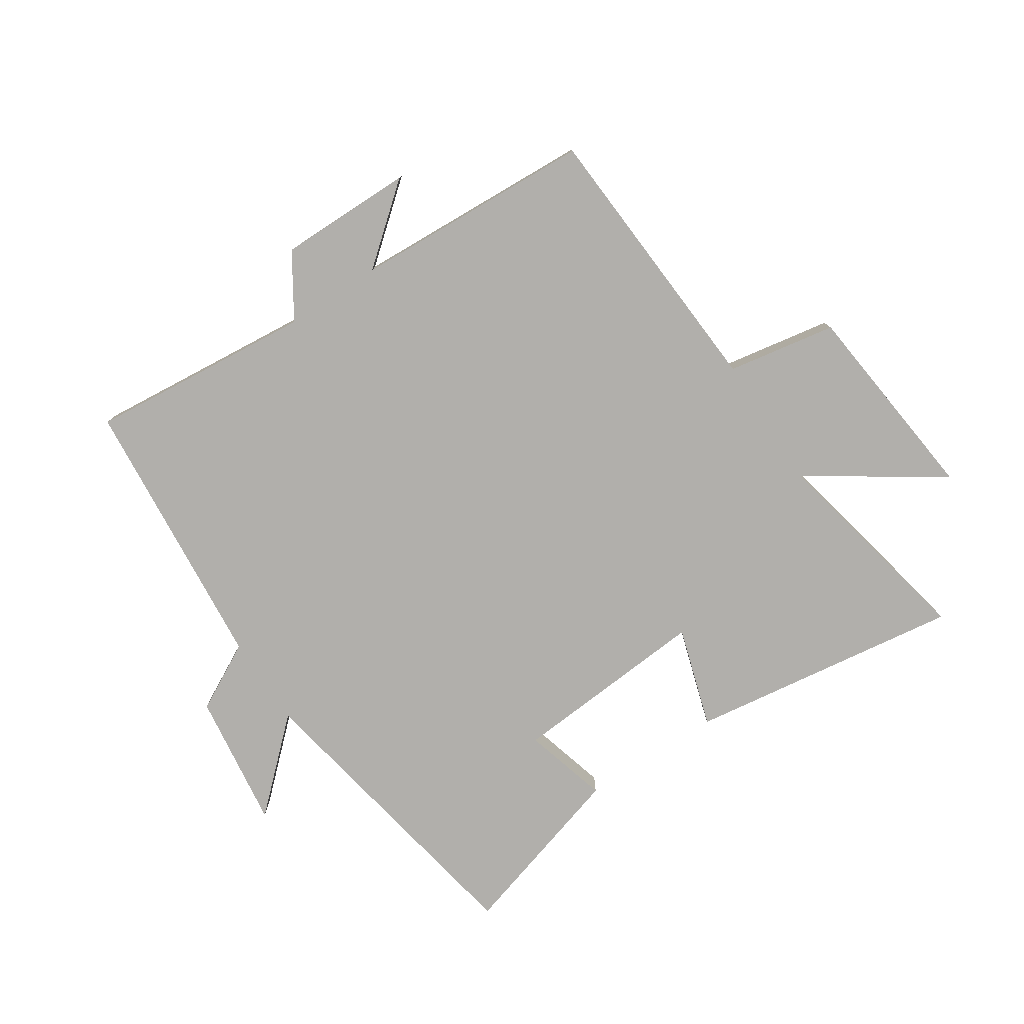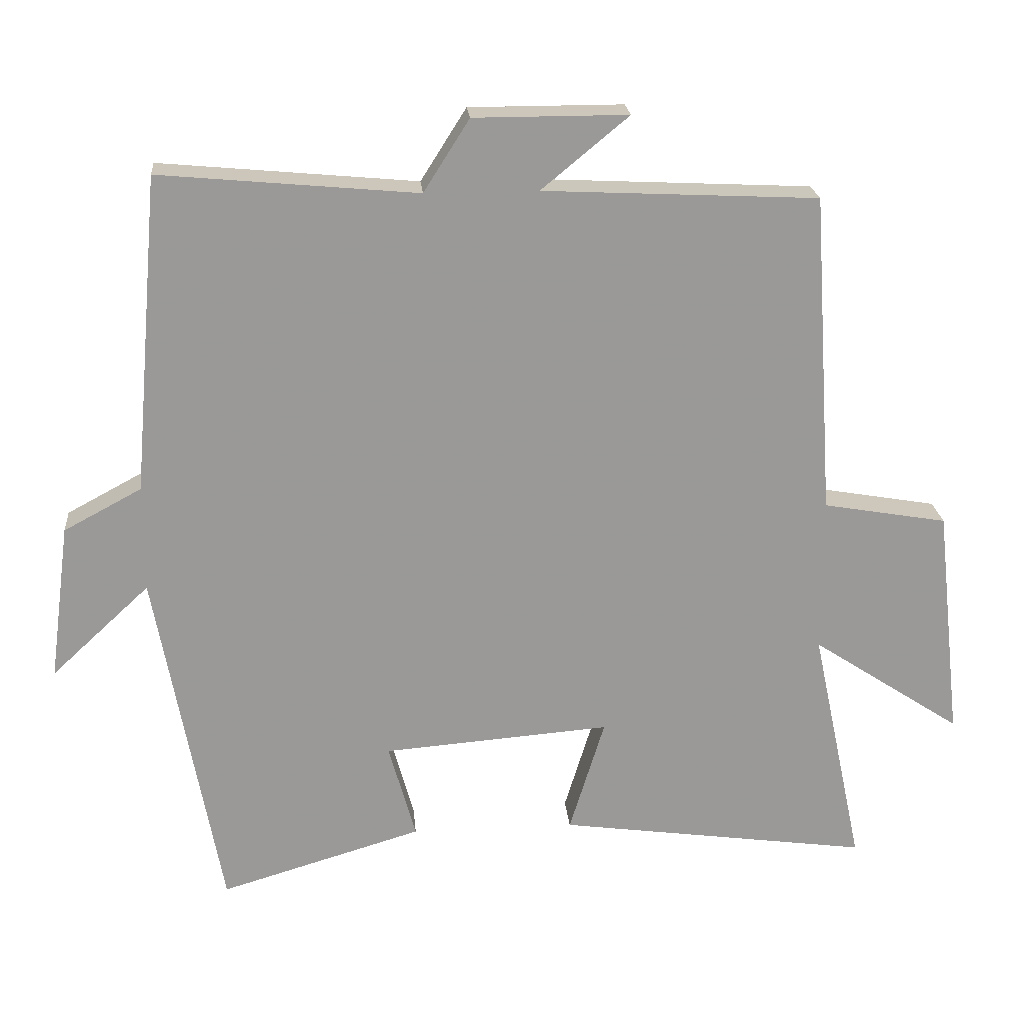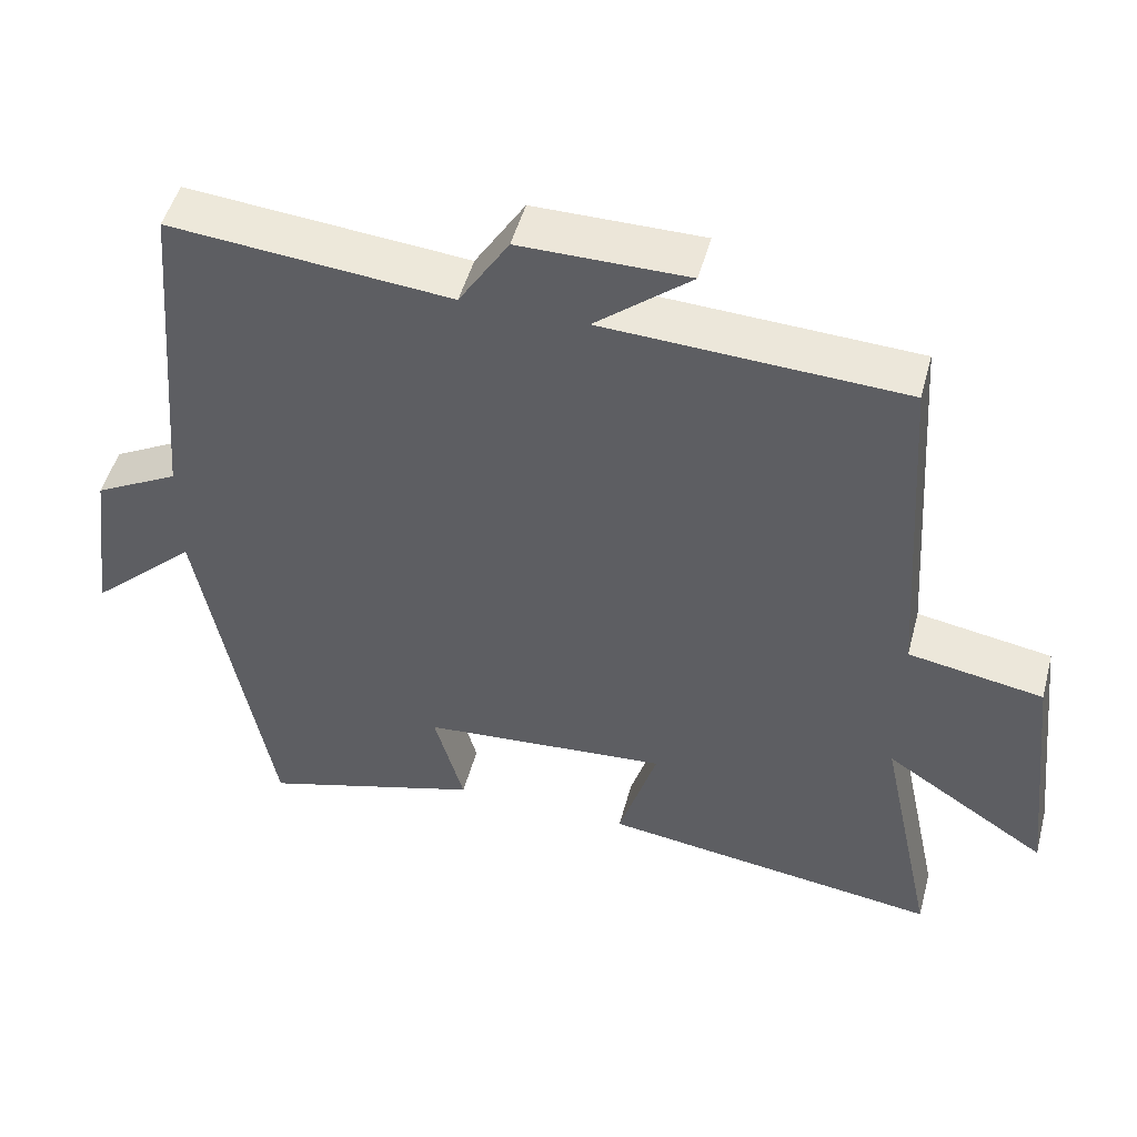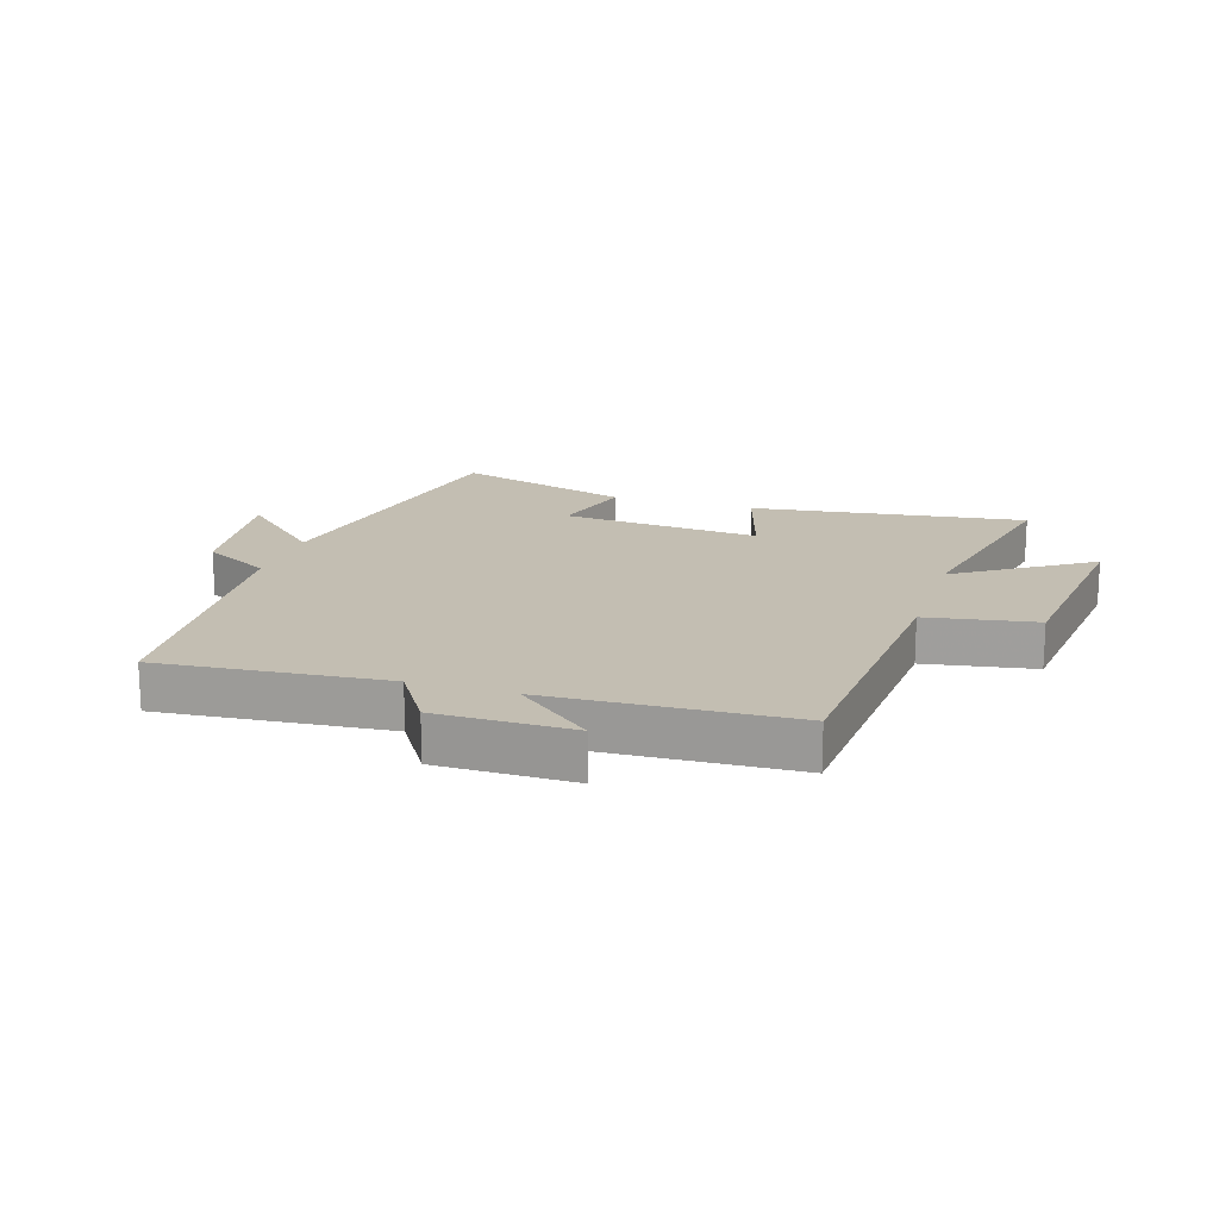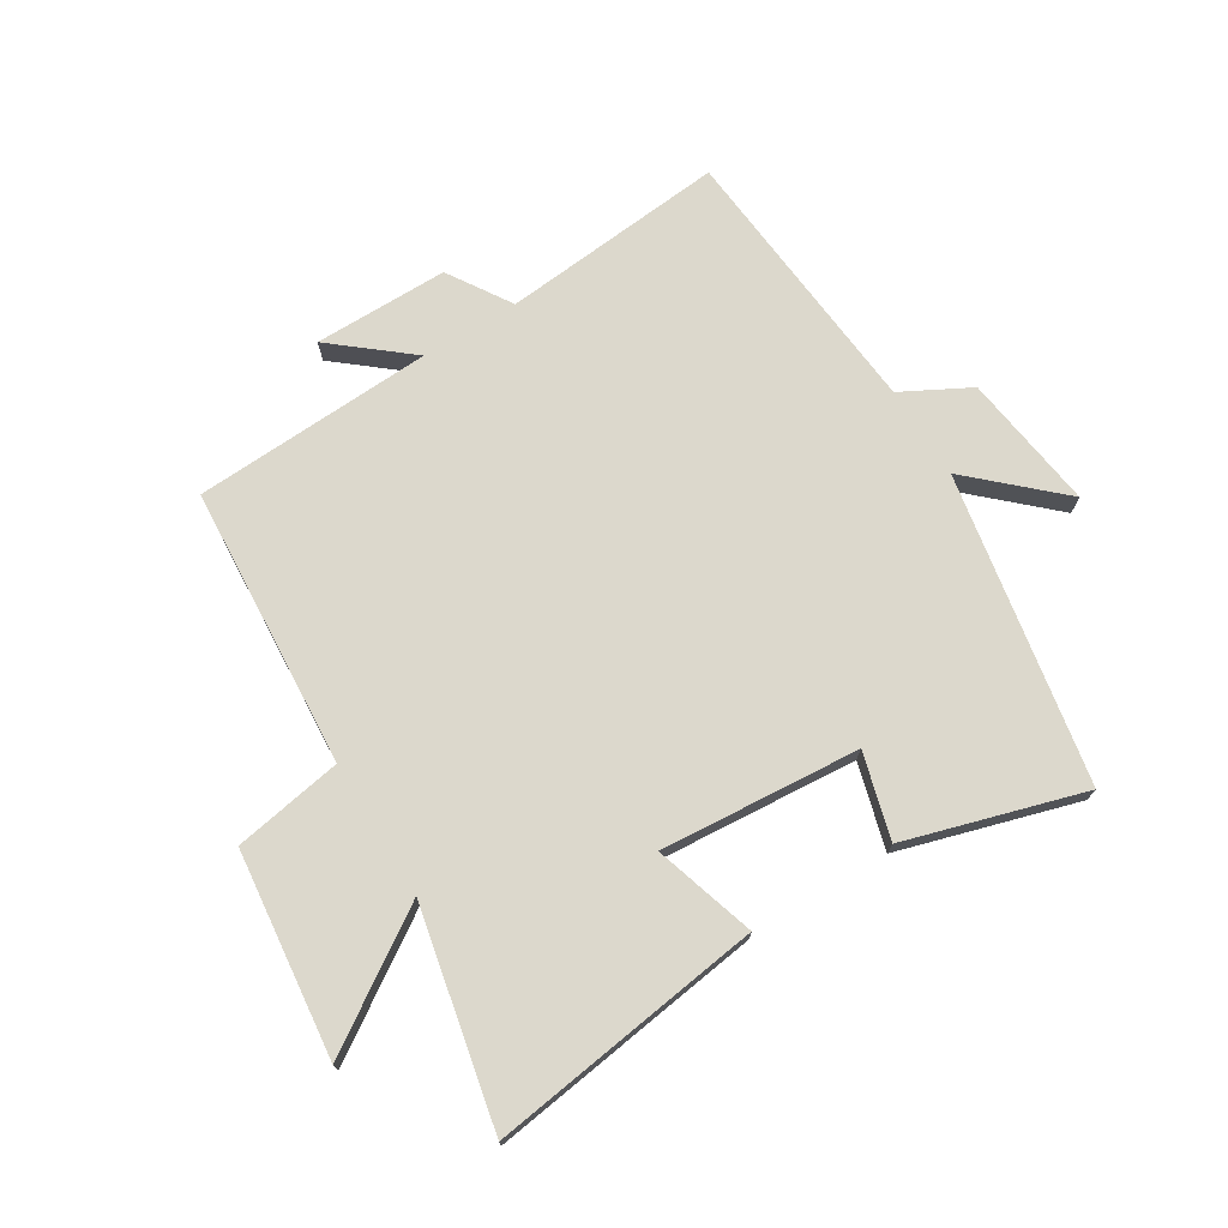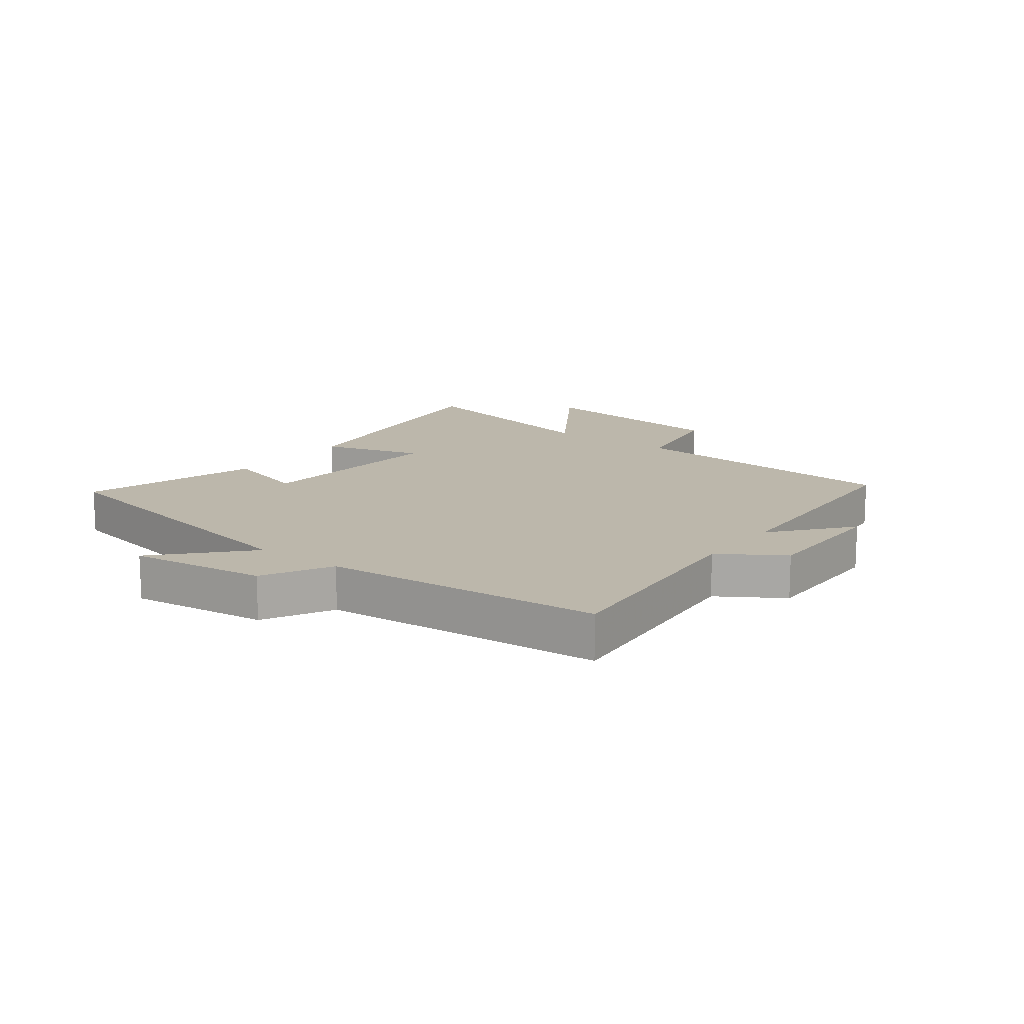
<metadata>
{"format":"obj","ext":"obj","renderer":"f3d","projection":"perspective","resolution":1024,"background":"white","views":[{"elev":-78.1,"azim":33.2,"up":"+Y"},{"elev":21.5,"azim":-5.0,"up":"+Z"},{"elev":49.4,"azim":14.9,"up":"+Z"},{"elev":17.3,"azim":17.7,"up":"+Y"},{"elev":72.7,"azim":148.3,"up":"+Y"},{"elev":14.5,"azim":-52.8,"up":"+Y"}]}
</metadata>
<code>
v -0.406 0.07 -0.587
v -0.5 0.07 -0.078
v -0.642 0.07 -0.21
v -0.612 0.07 0.016
v -0.5 0.07 0.076
v -0.46 0.07 0.534
v -0.089 0.07 0.5
v -0.023 0.07 0.604
v 0.199 0.07 0.604
v 0.073 0.07 0.5
v 0.469 0.07 0.481
v 0.5 0.07 0.017
v 0.679 0.07 -0.014
v 0.717 0.07 -0.352
v 0.5 0.07 -0.209
v 0.575 0.07 -0.562
v 0.124 0.07 -0.5
v 0.175 0.07 -0.334
v -0.153 0.07 -0.36
v -0.114 0.07 -0.5
v -0.406 0 -0.587
v -0.5 0 -0.078
v -0.642 0 -0.21
v -0.612 0 0.016
v -0.5 0 0.076
v -0.46 0 0.534
v -0.089 0 0.5
v -0.023 0 0.604
v 0.199 0 0.604
v 0.073 0 0.5
v 0.469 0 0.481
v 0.5 0 0.017
v 0.679 0 -0.014
v 0.717 0 -0.352
v 0.5 0 -0.209
v 0.575 0 -0.562
v 0.124 0 -0.5
v 0.175 0 -0.334
v -0.153 0 -0.36
v -0.114 0 -0.5
f 19 20 1 2
f 18 19 2
f 15 16 17 18
f 15 18 2
f 12 13 14 15
f 10 11 12 15
f 10 15 2
f 7 8 9 10
f 7 10 2 3
f 5 6 7
f 5 7 3
f 3 4 5
f 22 21 40 39
f 22 39 38
f 38 37 36 35
f 22 38 35
f 35 34 33 32
f 35 32 31 30
f 22 35 30
f 30 29 28 27
f 23 22 30 27
f 27 26 25
f 23 27 25
f 25 24 23
f 1 21 22 2
f 2 22 23 3
f 3 23 24 4
f 4 24 25 5
f 5 25 26 6
f 6 26 27 7
f 7 27 28 8
f 8 28 29 9
f 9 29 30 10
f 10 30 31 11
f 11 31 32 12
f 12 32 33 13
f 13 33 34 14
f 14 34 35 15
f 15 35 36 16
f 16 36 37 17
f 17 37 38 18
f 18 38 39 19
f 19 39 40 20
f 20 40 21 1

</code>
